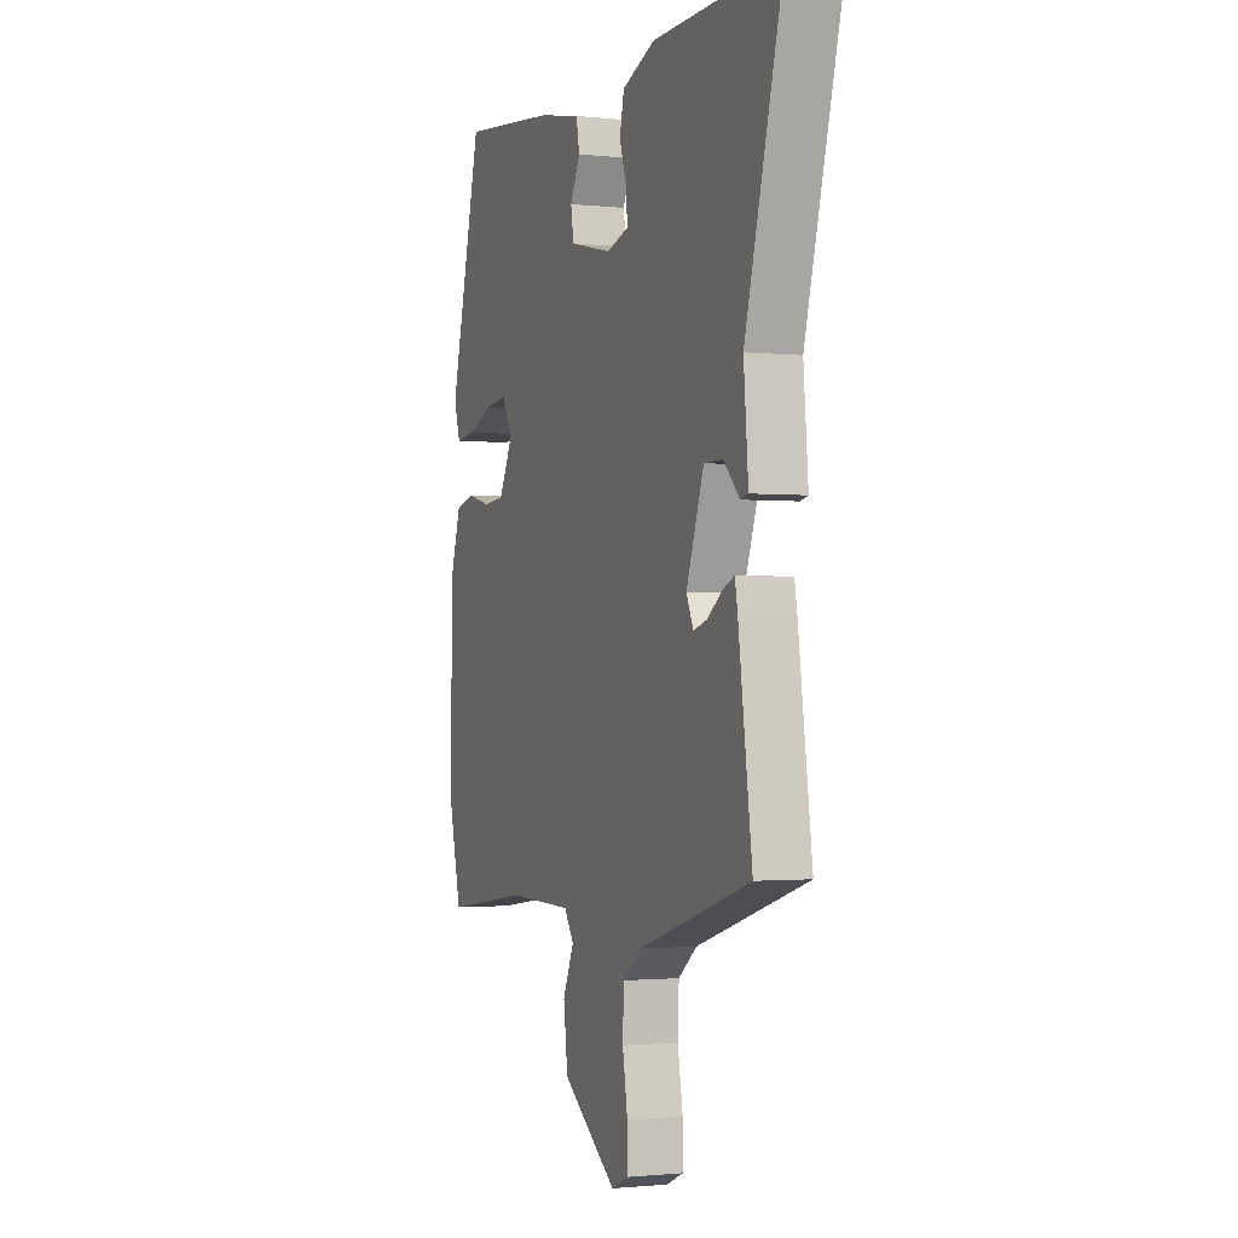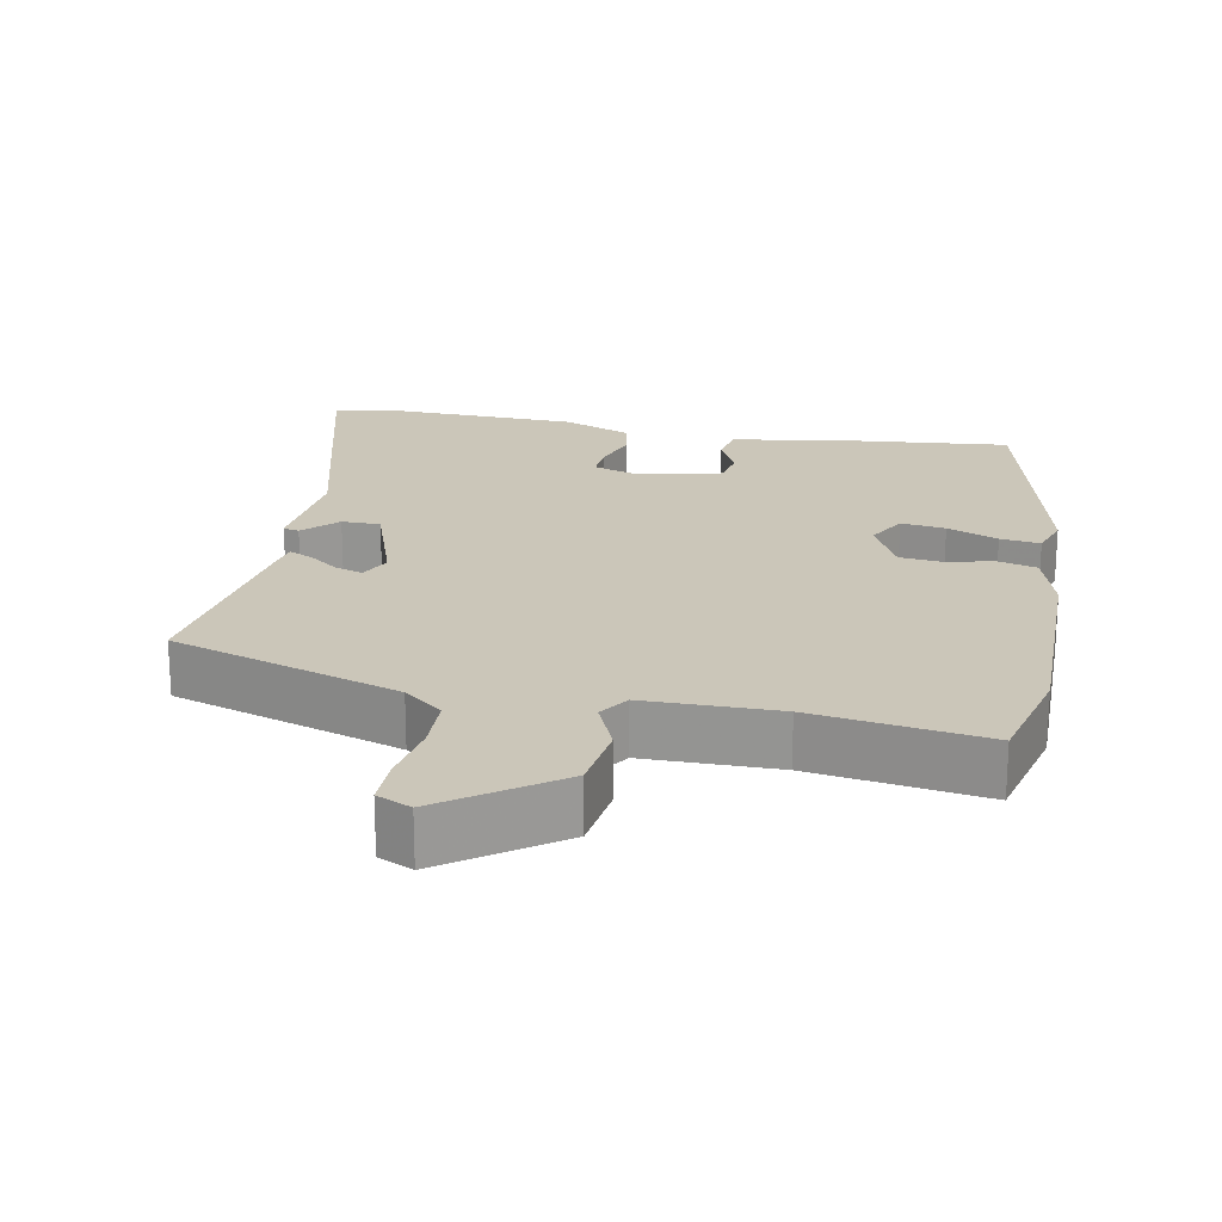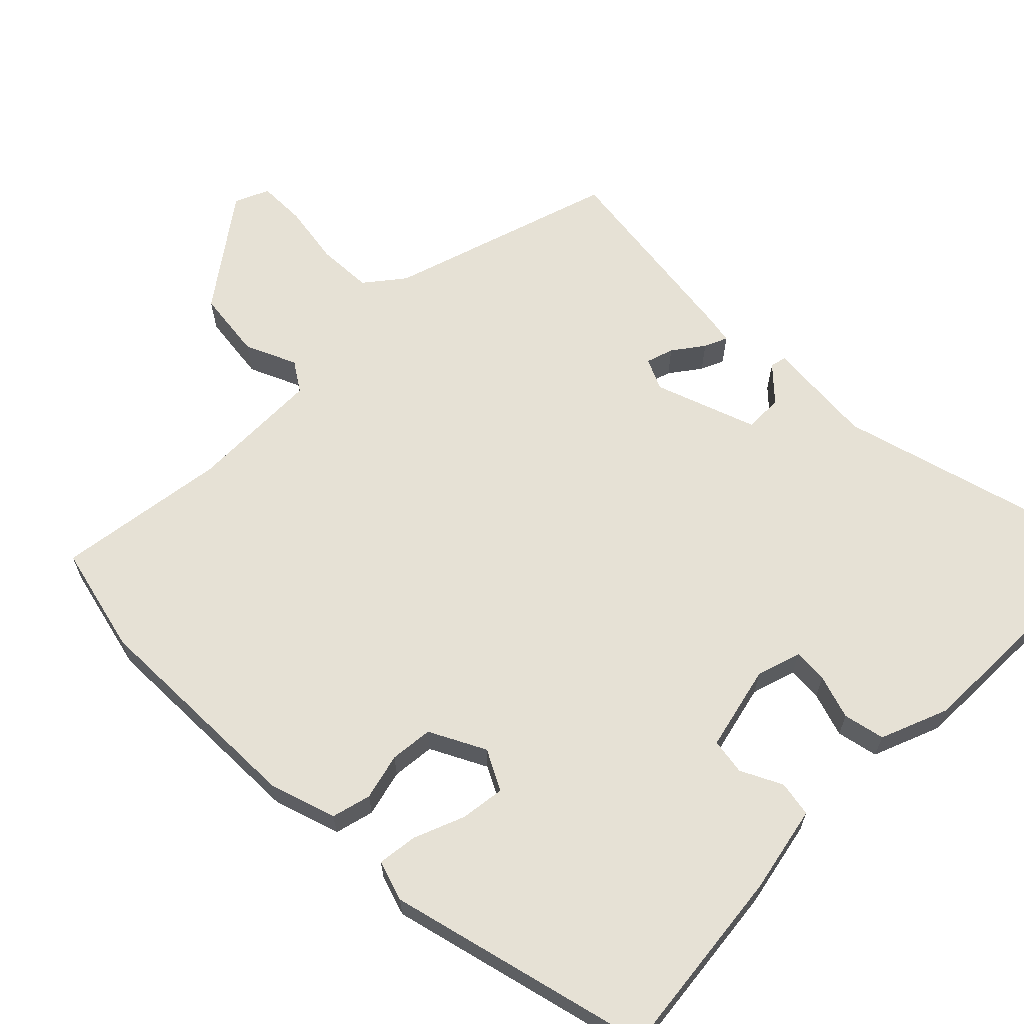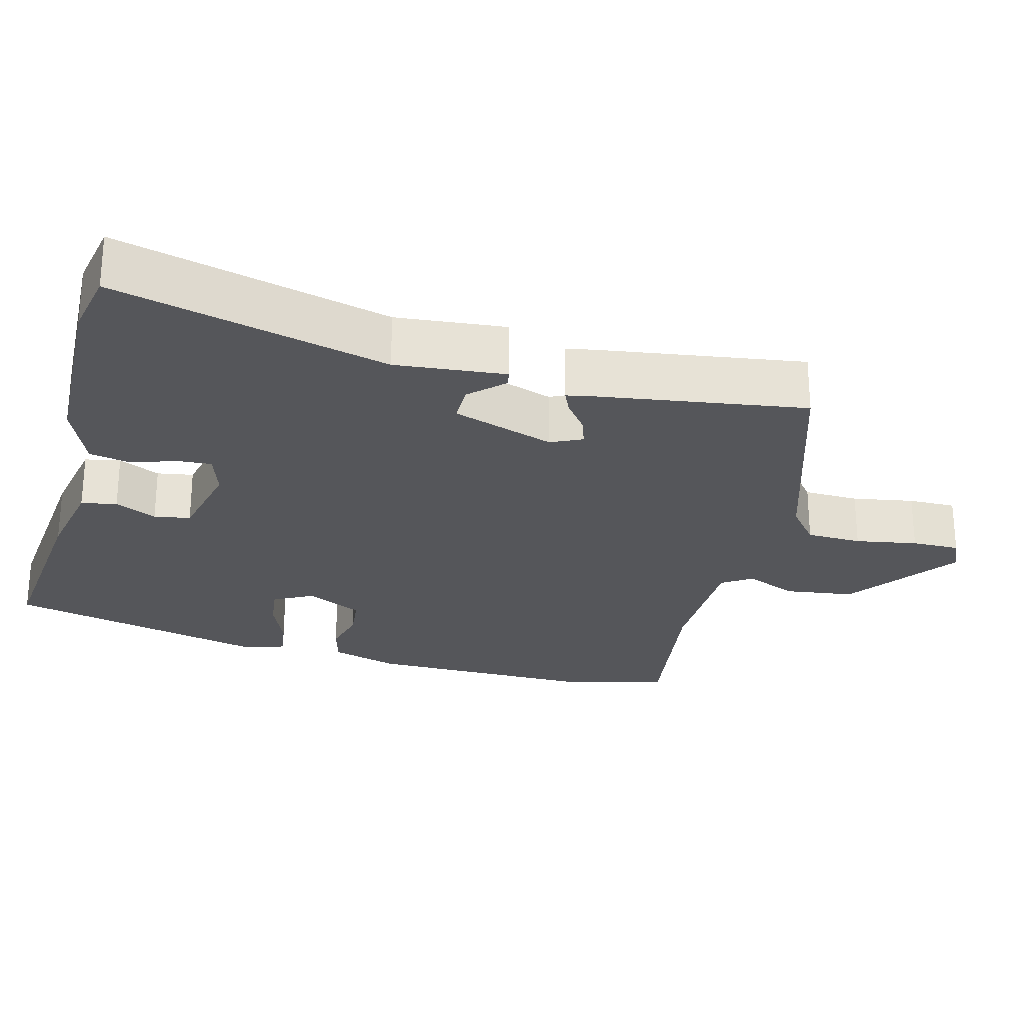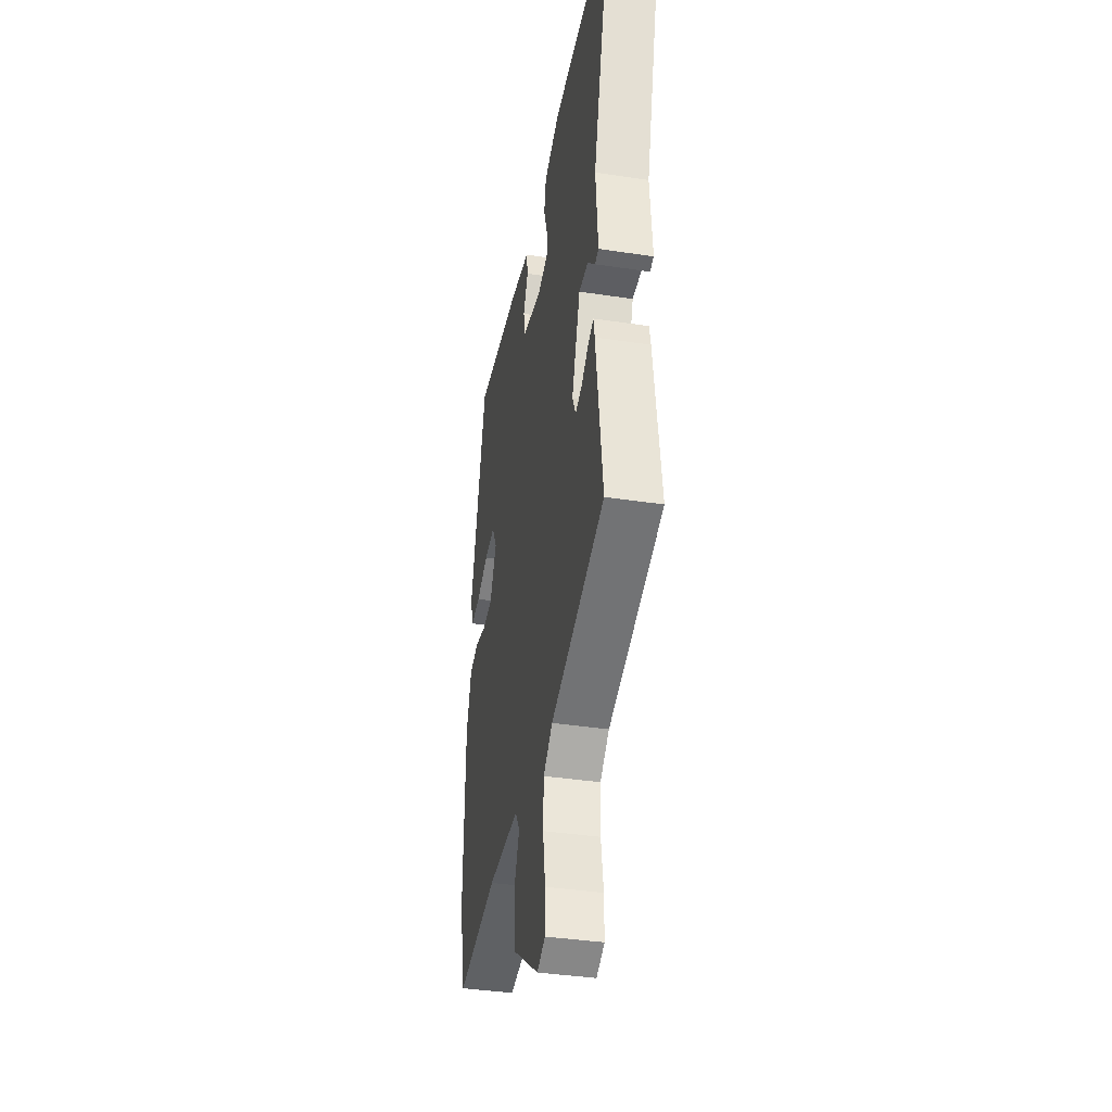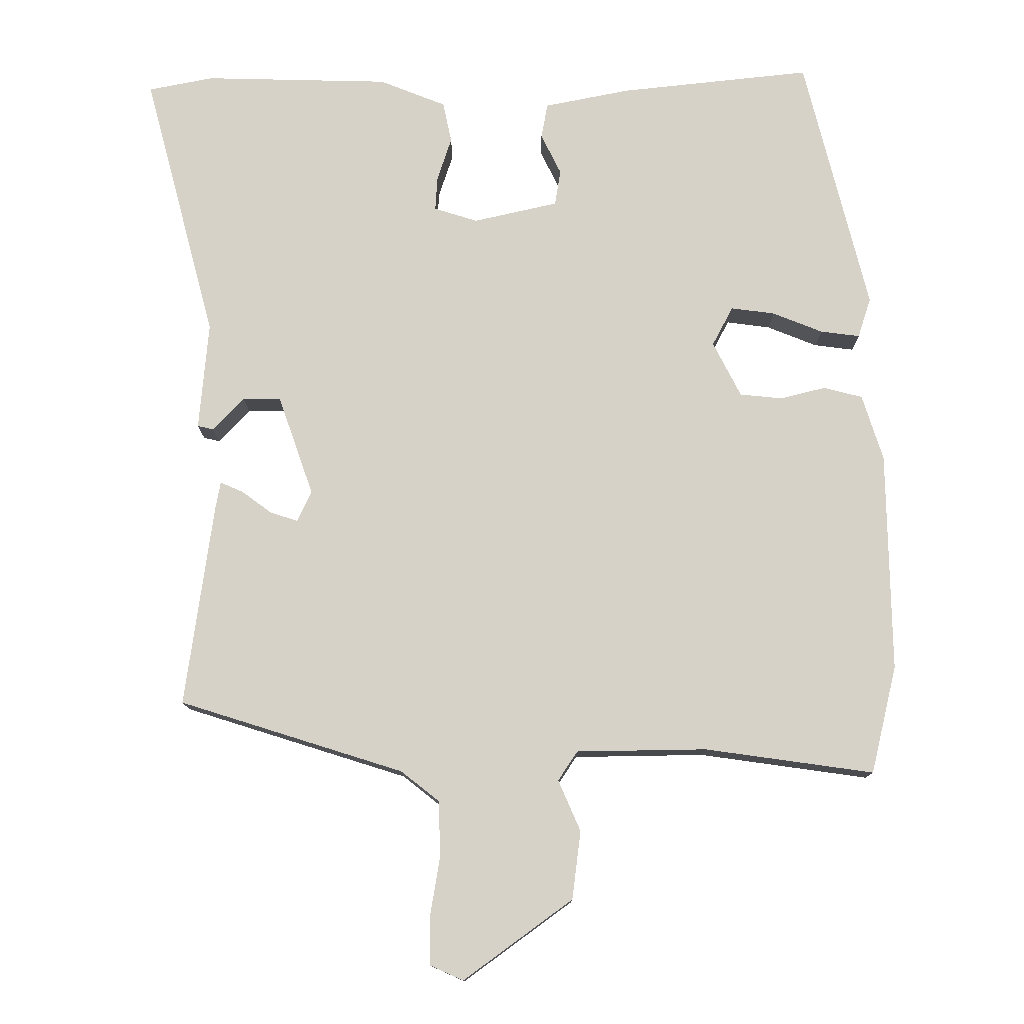
<metadata>
{"format":"obj","ext":"obj","renderer":"f3d","projection":"perspective","resolution":1024,"background":"white","views":[{"elev":-1.4,"azim":68.4,"up":"+Z"},{"elev":20.9,"azim":-168.6,"up":"+Y"},{"elev":64.1,"azim":-45.2,"up":"+Y"},{"elev":-25.9,"azim":75.7,"up":"+Y"},{"elev":-38.4,"azim":79.1,"up":"+Z"},{"elev":-12.5,"azim":-179.8,"up":"+Z"}]}
</metadata>
<code>
v 0.491 0.07 -0.447
v 0.178 0.07 -0.545
v 0.125 0.07 -0.587
v 0.122 0.07 -0.663
v 0.136 0.07 -0.748
v 0.136 0.07 -0.814
v 0.089 0.07 -0.835
v -0.063 0.07 -0.724
v -0.075 0.07 -0.629
v -0.044 0.07 -0.558
v -0.071 0.07 -0.517
v -0.253 0.07 -0.514
v -0.489 0.07 -0.547
v -0.525 0.07 -0.397
v -0.52 0.07 -0.089
v -0.491 0.07 0.003
v -0.437 0.07 0.017
v -0.373 0.07 0.001
v -0.314 0.07 0.007
v -0.275 0.07 0.084
v -0.304 0.07 0.139
v -0.365 0.07 0.131
v -0.435 0.07 0.103
v -0.49 0.07 0.096
v -0.508 0.07 0.152
v -0.419 0.07 0.512
v -0.152 0.07 0.483
v -0.032 0.07 0.459
v -0.023 0.07 0.41
v -0.051 0.07 0.353
v -0.043 0.07 0.303
v 0.075 0.07 0.276
v 0.136 0.07 0.295
v 0.133 0.07 0.343
v 0.113 0.07 0.404
v 0.125 0.07 0.461
v 0.218 0.07 0.498
v 0.477 0.07 0.504
v 0.568 0.07 0.486
v 0.468 0.07 0.111
v 0.481 0.07 -0.04
v 0.459 0.07 -0.045
v 0.415 0.07 0.001
v 0.362 0.07 0.001
v 0.313 0.07 -0.139
v 0.333 0.07 -0.182
v 0.371 0.07 -0.17
v 0.413 0.07 -0.139
v 0.445 0.07 -0.125
v 0.452 0.07 -0.163
v 0.491 0 -0.447
v 0.178 0 -0.545
v 0.125 0 -0.587
v 0.122 0 -0.663
v 0.136 0 -0.748
v 0.136 0 -0.814
v 0.089 0 -0.835
v -0.063 0 -0.724
v -0.075 0 -0.629
v -0.044 0 -0.558
v -0.071 0 -0.517
v -0.253 0 -0.514
v -0.489 0 -0.547
v -0.525 0 -0.397
v -0.52 0 -0.089
v -0.491 0 0.003
v -0.437 0 0.017
v -0.373 0 0.001
v -0.314 0 0.007
v -0.275 0 0.084
v -0.304 0 0.139
v -0.365 0 0.131
v -0.435 0 0.103
v -0.49 0 0.096
v -0.508 0 0.152
v -0.419 0 0.512
v -0.152 0 0.483
v -0.032 0 0.459
v -0.023 0 0.41
v -0.051 0 0.353
v -0.043 0 0.303
v 0.075 0 0.276
v 0.136 0 0.295
v 0.133 0 0.343
v 0.113 0 0.404
v 0.125 0 0.461
v 0.218 0 0.498
v 0.477 0 0.504
v 0.568 0 0.486
v 0.468 0 0.111
v 0.481 0 -0.04
v 0.459 0 -0.045
v 0.415 0 0.001
v 0.362 0 0.001
v 0.313 0 -0.139
v 0.333 0 -0.182
v 0.371 0 -0.17
v 0.413 0 -0.139
v 0.445 0 -0.125
v 0.452 0 -0.163
f 47 48 49 50
f 46 47 50 1
f 40 41 42 43
f 40 43 44
f 39 40 44
f 38 39 44
f 37 38 44 45
f 34 35 36 37
f 33 34 37 45
f 27 28 29 30
f 27 30 31
f 26 27 31
f 25 26 31
f 22 23 24 25
f 21 22 25 31
f 20 21 31 32
f 15 16 17 18
f 15 18 19
f 12 13 14 15
f 11 12 15 19
f 10 11 19 20
f 8 9 10
f 7 8 10
f 4 5 6 7
f 3 4 7 10
f 2 3 10 20
f 46 1 2 20
f 20 32 33 45
f 20 45 46
f 100 99 98 97
f 51 100 97 96
f 93 92 91 90
f 94 93 90
f 94 90 89
f 94 89 88
f 95 94 88 87
f 87 86 85 84
f 95 87 84 83
f 80 79 78 77
f 81 80 77
f 81 77 76
f 81 76 75
f 75 74 73 72
f 81 75 72 71
f 82 81 71 70
f 68 67 66 65
f 69 68 65
f 65 64 63 62
f 69 65 62 61
f 70 69 61 60
f 60 59 58
f 60 58 57
f 57 56 55 54
f 60 57 54 53
f 70 60 53 52
f 70 52 51 96
f 95 83 82 70
f 96 95 70
f 1 51 52 2
f 2 52 53 3
f 3 53 54 4
f 4 54 55 5
f 5 55 56 6
f 6 56 57 7
f 7 57 58 8
f 8 58 59 9
f 9 59 60 10
f 10 60 61 11
f 11 61 62 12
f 12 62 63 13
f 13 63 64 14
f 14 64 65 15
f 15 65 66 16
f 16 66 67 17
f 17 67 68 18
f 18 68 69 19
f 19 69 70 20
f 20 70 71 21
f 21 71 72 22
f 22 72 73 23
f 23 73 74 24
f 24 74 75 25
f 25 75 76 26
f 26 76 77 27
f 27 77 78 28
f 28 78 79 29
f 29 79 80 30
f 30 80 81 31
f 31 81 82 32
f 32 82 83 33
f 33 83 84 34
f 34 84 85 35
f 35 85 86 36
f 36 86 87 37
f 37 87 88 38
f 38 88 89 39
f 39 89 90 40
f 40 90 91 41
f 41 91 92 42
f 42 92 93 43
f 43 93 94 44
f 44 94 95 45
f 45 95 96 46
f 46 96 97 47
f 47 97 98 48
f 48 98 99 49
f 49 99 100 50
f 50 100 51 1

</code>
